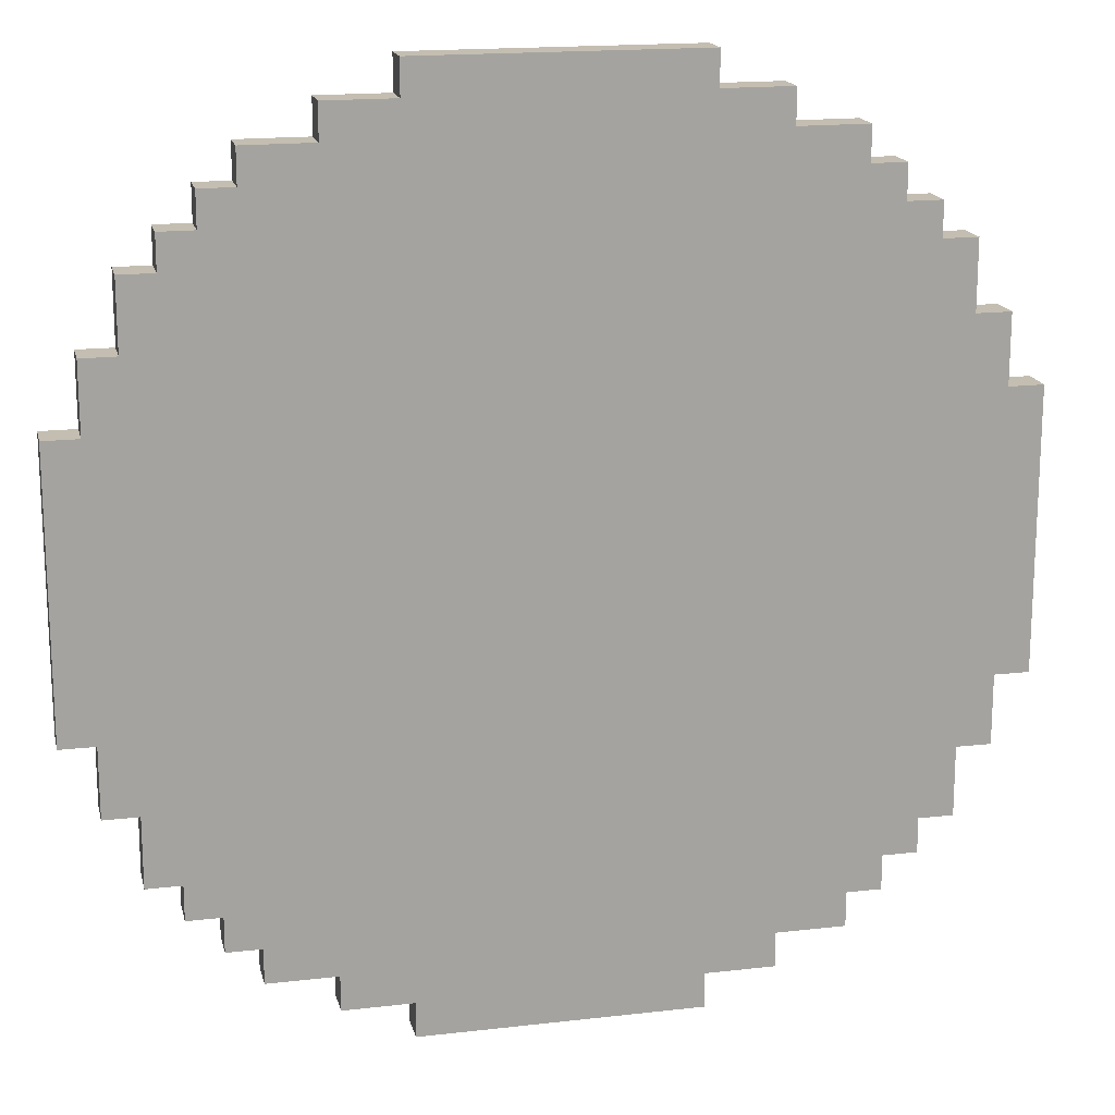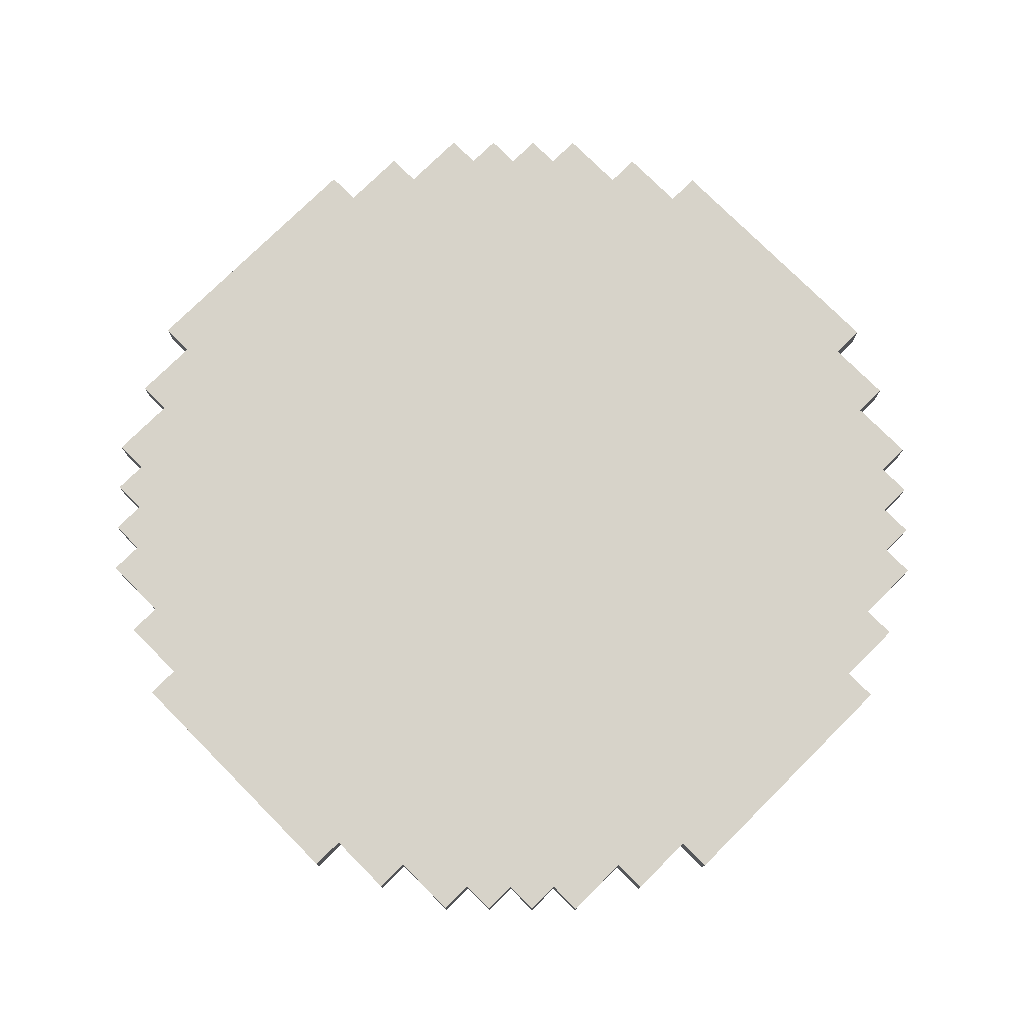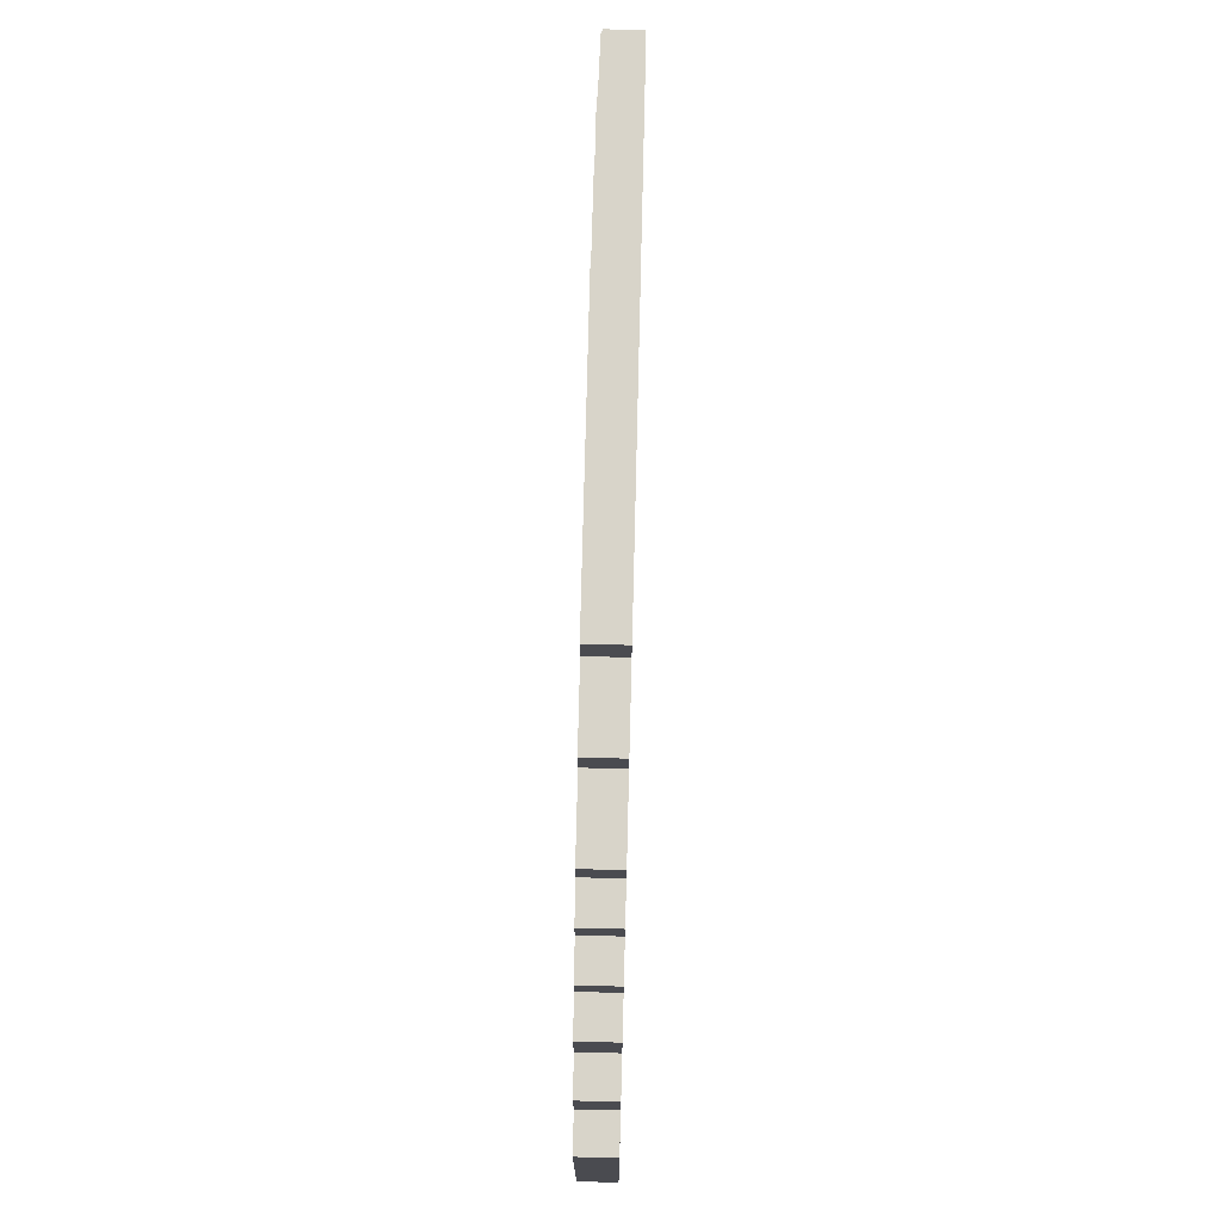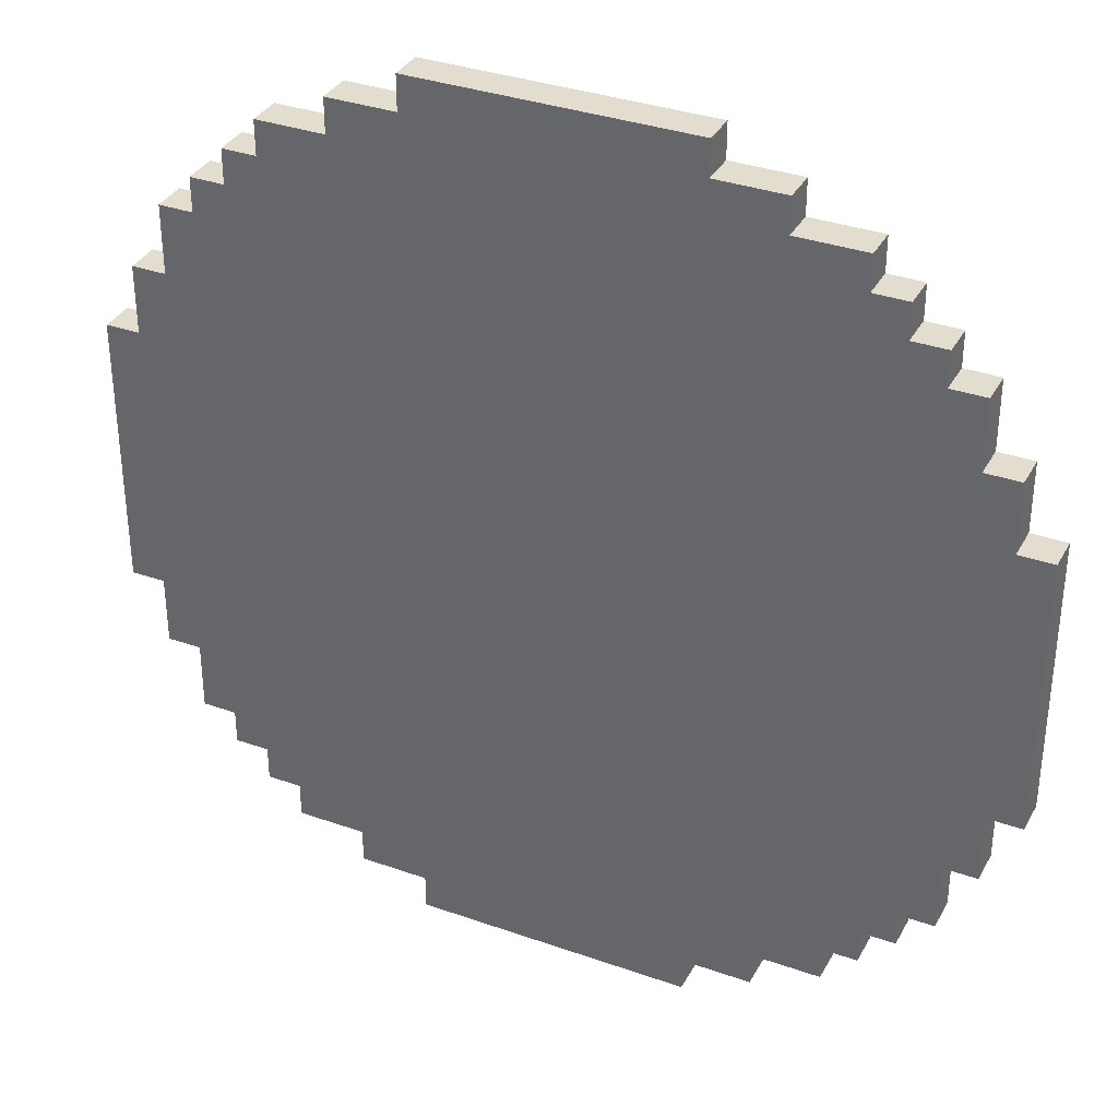
<metadata>
{"format":"obj","ext":"obj","renderer":"f3d","projection":"perspective","resolution":1024,"background":"white","views":[{"elev":17.2,"azim":-13.0,"up":"+Z"},{"elev":76.4,"azim":-134.8,"up":"+Y"},{"elev":75.6,"azim":91.4,"up":"+Z"},{"elev":34.8,"azim":25.3,"up":"+Z"}]}
</metadata>
<code>
o
v 0.4 0 1.3
v -0.4 0 1.3
v 0.4 0.1 1.3
v -0.4 0.1 1.3
v 0.6 0 1.2
v 0.4 0 1.2
v -0.4 0 1.2
v -0.6 0 1.2
v 0.6 0.1 1.2
v 0.4 0.1 1.2
v -0.4 0.1 1.2
v -0.6 0.1 1.2
v 0.8 0 1.1
v 0.6 0 1.1
v -0.6 0 1.1
v -0.8 0 1.1
v 0.8 0.1 1.1
v 0.6 0.1 1.1
v -0.6 0.1 1.1
v -0.8 0.1 1.1
v 0.9 0 1
v 0.8 0 1
v -0.8 0 1
v -0.9 0 1
v 0.9 0.1 1
v 0.8 0.1 1
v -0.8 0.1 1
v -0.9 0.1 1
v 1 0 0.9
v 0.9 0 0.9
v -0.9 0 0.9
v -1 0 0.9
v 1 0.1 0.9
v 0.9 0.1 0.9
v -0.9 0.1 0.9
v -1 0.1 0.9
v 1.1 0 0.8
v 1 0 0.8
v -1 0 0.8
v -1.1 0 0.8
v 1.1 0.1 0.8
v 1 0.1 0.8
v -1 0.1 0.8
v -1.1 0.1 0.8
v 1.2 0 0.6
v 1.1 0 0.6
v -1.1 0 0.6
v -1.2 0 0.6
v 1.2 0.1 0.6
v 1.1 0.1 0.6
v -1.1 0.1 0.6
v -1.2 0.1 0.6
v 1.3 0 0.4
v 1.2 0 0.4
v -1.2 0 0.4
v -1.3 0 0.4
v 1.3 0.1 0.4
v 1.2 0.1 0.4
v -1.2 0.1 0.4
v -1.3 0.1 0.4
v 1.3 0 -0.4
v 1.2 0 -0.4
v -1.2 0 -0.4
v -1.3 0 -0.4
v 1.3 0.1 -0.4
v 1.2 0.1 -0.4
v -1.2 0.1 -0.4
v -1.3 0.1 -0.4
v 1.2 0 -0.6
v 1.1 0 -0.6
v -1.1 0 -0.6
v -1.2 0 -0.6
v 1.2 0.1 -0.6
v 1.1 0.1 -0.6
v -1.1 0.1 -0.6
v -1.2 0.1 -0.6
v 1.1 0 -0.8
v 1 0 -0.8
v -1 0 -0.8
v -1.1 0 -0.8
v 1.1 0.1 -0.8
v 1 0.1 -0.8
v -1 0.1 -0.8
v -1.1 0.1 -0.8
v 1 0 -0.9
v 0.9 0 -0.9
v -0.9 0 -0.9
v -1 0 -0.9
v 1 0.1 -0.9
v 0.9 0.1 -0.9
v -0.9 0.1 -0.9
v -1 0.1 -0.9
v 0.9 0 -1
v 0.8 0 -1
v -0.8 0 -1
v -0.9 0 -1
v 0.9 0.1 -1
v 0.8 0.1 -1
v -0.8 0.1 -1
v -0.9 0.1 -1
v 0.8 0 -1.1
v 0.6 0 -1.1
v -0.6 0 -1.1
v -0.8 0 -1.1
v 0.8 0.1 -1.1
v 0.6 0.1 -1.1
v -0.6 0.1 -1.1
v -0.8 0.1 -1.1
v 0.6 0 -1.2
v 0.4 0 -1.2
v -0.4 0 -1.2
v -0.6 0 -1.2
v 0.6 0.1 -1.2
v 0.4 0.1 -1.2
v -0.4 0.1 -1.2
v -0.6 0.1 -1.2
v 0.4 0 -1.3
v -0.4 0 -1.3
v 0.4 0.1 -1.3
v -0.4 0.1 -1.3
v 1.3 0 0.4
v 1.3 0.1 0.4
v 1.3 0 -0.4
v 1.3 0.1 -0.4
v 1.2 0 0.6
v 1.2 0.1 0.6
v 1.2 0 0.4
v 1.2 0.1 0.4
v 1.2 0 -0.4
v 1.2 0.1 -0.4
v 1.2 0 -0.6
v 1.2 0.1 -0.6
v 1.1 0 0.8
v 1.1 0.1 0.8
v 1.1 0 0.6
v 1.1 0.1 0.6
v 1.1 0 -0.6
v 1.1 0.1 -0.6
v 1.1 0 -0.8
v 1.1 0.1 -0.8
v 1 0 0.9
v 1 0.1 0.9
v 1 0 0.8
v 1 0.1 0.8
v 1 0 -0.8
v 1 0.1 -0.8
v 1 0 -0.9
v 1 0.1 -0.9
v 0.9 0 1
v 0.9 0.1 1
v 0.9 0 0.9
v 0.9 0.1 0.9
v 0.9 0 -0.9
v 0.9 0.1 -0.9
v 0.9 0 -1
v 0.9 0.1 -1
v 0.8 0 1.1
v 0.8 0.1 1.1
v 0.8 0 1
v 0.8 0.1 1
v 0.8 0 -1
v 0.8 0.1 -1
v 0.8 0 -1.1
v 0.8 0.1 -1.1
v 0.6 0 1.2
v 0.6 0.1 1.2
v 0.6 0 1.1
v 0.6 0.1 1.1
v 0.6 0 -1.1
v 0.6 0.1 -1.1
v 0.6 0 -1.2
v 0.6 0.1 -1.2
v 0.4 0 1.3
v 0.4 0.1 1.3
v 0.4 0 1.2
v 0.4 0.1 1.2
v 0.4 0 -1.2
v 0.4 0.1 -1.2
v 0.4 0 -1.3
v 0.4 0.1 -1.3
v -0.4 0 1.3
v -0.4 0.1 1.3
v -0.4 0 1.2
v -0.4 0.1 1.2
v -0.4 0 -1.2
v -0.4 0.1 -1.2
v -0.4 0 -1.3
v -0.4 0.1 -1.3
v -0.6 0 1.2
v -0.6 0.1 1.2
v -0.6 0 1.1
v -0.6 0.1 1.1
v -0.6 0 -1.1
v -0.6 0.1 -1.1
v -0.6 0 -1.2
v -0.6 0.1 -1.2
v -0.8 0 1.1
v -0.8 0.1 1.1
v -0.8 0 1
v -0.8 0.1 1
v -0.8 0 -1
v -0.8 0.1 -1
v -0.8 0 -1.1
v -0.8 0.1 -1.1
v -0.9 0 1
v -0.9 0.1 1
v -0.9 0 0.9
v -0.9 0.1 0.9
v -0.9 0 -0.9
v -0.9 0.1 -0.9
v -0.9 0 -1
v -0.9 0.1 -1
v -1 0 0.9
v -1 0.1 0.9
v -1 0 0.8
v -1 0.1 0.8
v -1 0 -0.8
v -1 0.1 -0.8
v -1 0 -0.9
v -1 0.1 -0.9
v -1.1 0 0.8
v -1.1 0.1 0.8
v -1.1 0 0.6
v -1.1 0.1 0.6
v -1.1 0 -0.6
v -1.1 0.1 -0.6
v -1.1 0 -0.8
v -1.1 0.1 -0.8
v -1.2 0 0.6
v -1.2 0.1 0.6
v -1.2 0 0.4
v -1.2 0.1 0.4
v -1.2 0 -0.4
v -1.2 0.1 -0.4
v -1.2 0 -0.6
v -1.2 0.1 -0.6
v -1.3 0 0.4
v -1.3 0.1 0.4
v -1.3 0 -0.4
v -1.3 0.1 -0.4
v 1.3 0 0.4
v 1.3 0 -0.4
v 1.2 0 0.6
v 1.2 0 0.4
v 1.2 0 0.2
v 1.2 0 1.192e-07
v 1.2 0 -0.4
v 1.2 0 -0.6
v 1.1 0 0.8
v 1.1 0 0.6
v 1.1 0 0.4
v 1.1 0 0.2
v 1.1 0 -0.6
v 1.1 0 -0.8
v 1 0 0.9
v 1 0 0.8
v 1 0 0.5
v 1 0 0.4
v 1 0 -0.8
v 1 0 -0.9
v 0.9 0 1
v 0.9 0 0.9
v 0.9 0 0.6
v 0.9 0 0.5
v 0.9 0 1.192e-07
v 0.9 0 -0.1
v 0.9 0 -0.9
v 0.9 0 -1
v 0.8 0 1.1
v 0.8 0 1
v 0.8 0 -1
v 0.8 0 -1.1
v 0.7 0 -0.1
v 0.7 0 -0.4
v 0.6 0 1.2
v 0.6 0 1.1
v 0.6 0 -1.1
v 0.6 0 -1.2
v 0.5 0 -0.4
v 0.5 0 -0.5
v 0.4 0 1.3
v 0.4 0 1.2
v 0.4 0 -1.2
v 0.4 0 -1.3
v -0.1 0 -0.4
v -0.1 0 -0.5
v -0.3 0 -0.1
v -0.3 0 -0.2
v -0.3 0 -0.3
v -0.3 0 -0.4
v -0.4 0 1.3
v -0.4 0 1.2
v -0.4 0 -1.2
v -0.4 0 -1.3
v -0.5 0 1.192e-07
v -0.5 0 -0.1
v -0.6 0 1.2
v -0.6 0 1.1
v -0.6 0 0.6
v -0.6 0 0.5
v -0.6 0 -1.1
v -0.6 0 -1.2
v -0.7 0 0.5
v -0.7 0 0.4
v -0.8 0 1.1
v -0.8 0 1
v -0.8 0 0.4
v -0.8 0 0.2
v -0.8 0 -1
v -0.8 0 -1.1
v -0.9 0 1
v -0.9 0 0.9
v -0.9 0 0.2
v -0.9 0 1.192e-07
v -0.9 0 -0.9
v -0.9 0 -1
v -1 0 0.9
v -1 0 0.8
v -1 0 -0.8
v -1 0 -0.9
v -1.1 0 0.8
v -1.1 0 0.6
v -1.1 0 -0.6
v -1.1 0 -0.8
v -1.2 0 0.6
v -1.2 0 0.4
v -1.2 0 -0.2
v -1.2 0 -0.3
v -1.2 0 -0.4
v -1.2 0 -0.6
v -1.3 0 0.4
v -1.3 0 -0.4
v 1.3 0.1 0.4
v 1.3 0.1 -0.4
v 1.2 0.1 0.6
v 1.2 0.1 0.4
v 1.2 0.1 0.2
v 1.2 0.1 1.192e-07
v 1.2 0.1 -0.4
v 1.2 0.1 -0.6
v 1.1 0.1 0.8
v 1.1 0.1 0.6
v 1.1 0.1 0.4
v 1.1 0.1 0.2
v 1.1 0.1 -0.6
v 1.1 0.1 -0.8
v 1 0.1 0.9
v 1 0.1 0.8
v 1 0.1 0.5
v 1 0.1 0.4
v 1 0.1 -0.8
v 1 0.1 -0.9
v 0.9 0.1 1
v 0.9 0.1 0.9
v 0.9 0.1 0.6
v 0.9 0.1 0.5
v 0.9 0.1 1.192e-07
v 0.9 0.1 -0.1
v 0.9 0.1 -0.9
v 0.9 0.1 -1
v 0.8 0.1 1.1
v 0.8 0.1 1
v 0.8 0.1 -1
v 0.8 0.1 -1.1
v 0.7 0.1 -0.1
v 0.7 0.1 -0.4
v 0.6 0.1 1.2
v 0.6 0.1 1.1
v 0.6 0.1 -1.1
v 0.6 0.1 -1.2
v 0.5 0.1 -0.4
v 0.5 0.1 -0.5
v 0.4 0.1 1.3
v 0.4 0.1 1.2
v 0.4 0.1 -1.2
v 0.4 0.1 -1.3
v -0.1 0.1 -0.4
v -0.1 0.1 -0.5
v -0.3 0.1 -0.1
v -0.3 0.1 -0.2
v -0.3 0.1 -0.3
v -0.3 0.1 -0.4
v -0.4 0.1 1.3
v -0.4 0.1 1.2
v -0.4 0.1 -1.2
v -0.4 0.1 -1.3
v -0.5 0.1 1.192e-07
v -0.5 0.1 -0.1
v -0.6 0.1 1.2
v -0.6 0.1 1.1
v -0.6 0.1 0.6
v -0.6 0.1 0.5
v -0.6 0.1 -1.1
v -0.6 0.1 -1.2
v -0.7 0.1 0.5
v -0.7 0.1 0.4
v -0.8 0.1 1.1
v -0.8 0.1 1
v -0.8 0.1 0.4
v -0.8 0.1 0.2
v -0.8 0.1 -1
v -0.8 0.1 -1.1
v -0.9 0.1 1
v -0.9 0.1 0.9
v -0.9 0.1 0.2
v -0.9 0.1 1.192e-07
v -0.9 0.1 -0.9
v -0.9 0.1 -1
v -1 0.1 0.9
v -1 0.1 0.8
v -1 0.1 -0.8
v -1 0.1 -0.9
v -1.1 0.1 0.8
v -1.1 0.1 0.6
v -1.1 0.1 -0.6
v -1.1 0.1 -0.8
v -1.2 0.1 0.6
v -1.2 0.1 0.4
v -1.2 0.1 -0.2
v -1.2 0.1 -0.3
v -1.2 0.1 -0.4
v -1.2 0.1 -0.6
v -1.3 0.1 0.4
v -1.3 0.1 -0.4
f 3 2 1
f 4 2 3
f 9 6 5
f 10 6 9
f 11 8 7
f 12 8 11
f 17 14 13
f 18 14 17
f 19 16 15
f 20 16 19
f 25 22 21
f 26 22 25
f 27 24 23
f 28 24 27
f 33 30 29
f 34 30 33
f 35 32 31
f 36 32 35
f 41 38 37
f 42 38 41
f 43 40 39
f 44 40 43
f 49 46 45
f 50 46 49
f 51 48 47
f 52 48 51
f 57 54 53
f 58 54 57
f 59 56 55
f 60 56 59
f 61 62 65
f 65 62 66
f 63 64 67
f 67 64 68
f 69 70 73
f 73 70 74
f 71 72 75
f 75 72 76
f 77 78 81
f 81 78 82
f 79 80 83
f 83 80 84
f 85 86 89
f 89 86 90
f 87 88 91
f 91 88 92
f 93 94 97
f 97 94 98
f 95 96 99
f 99 96 100
f 101 102 105
f 105 102 106
f 103 104 107
f 107 104 108
f 109 110 113
f 113 110 114
f 111 112 115
f 115 112 116
f 117 118 119
f 119 118 120
f 123 122 121
f 124 122 123
f 127 126 125
f 128 126 127
f 131 130 129
f 132 130 131
f 135 134 133
f 136 134 135
f 139 138 137
f 140 138 139
f 143 142 141
f 144 142 143
f 147 146 145
f 148 146 147
f 151 150 149
f 152 150 151
f 155 154 153
f 156 154 155
f 159 158 157
f 160 158 159
f 163 162 161
f 164 162 163
f 167 166 165
f 168 166 167
f 171 170 169
f 172 170 171
f 175 174 173
f 176 174 175
f 179 178 177
f 180 178 179
f 181 182 183
f 183 182 184
f 185 186 187
f 187 186 188
f 189 190 191
f 191 190 192
f 193 194 195
f 195 194 196
f 197 198 199
f 199 198 200
f 201 202 203
f 203 202 204
f 205 206 207
f 207 206 208
f 209 210 211
f 211 210 212
f 213 214 215
f 215 214 216
f 217 218 219
f 219 218 220
f 221 222 223
f 223 222 224
f 225 226 227
f 227 226 228
f 229 230 231
f 231 230 232
f 233 234 235
f 235 234 236
f 237 238 239
f 239 238 240
f 244 242 241
f 245 242 244
f 246 242 245
f 247 242 246
f 250 244 243
f 250 245 244
f 251 245 250
f 252 246 245
f 252 245 251
f 253 248 247
f 253 247 246
f 256 251 250
f 256 250 249
f 257 251 256
f 258 252 251
f 258 251 257
f 259 254 253
f 262 257 256
f 262 256 255
f 263 257 262
f 264 258 257
f 264 257 263
f 265 246 252
f 265 258 264
f 265 260 259
f 265 252 258
f 265 253 246
f 265 259 253
f 266 260 265
f 267 260 266
f 270 262 261
f 270 263 262
f 271 268 267
f 271 267 266
f 273 264 263
f 273 272 271
f 273 271 266
f 273 265 264
f 273 266 265
f 274 272 273
f 276 270 269
f 277 272 274
f 279 274 273
f 279 278 277
f 279 277 274
f 280 278 279
f 282 276 275
f 283 278 280
f 285 279 273
f 285 280 279
f 286 284 283
f 286 280 285
f 286 283 280
f 287 273 263
f 287 285 273
f 288 285 287
f 289 285 288
f 290 286 285
f 290 285 289
f 291 282 281
f 292 276 282
f 292 282 291
f 293 286 290
f 293 284 286
f 293 290 289
f 294 284 293
f 295 287 263
f 296 288 287
f 296 287 295
f 297 276 292
f 298 270 276
f 298 276 297
f 299 263 270
f 299 270 298
f 299 295 263
f 300 295 299
f 301 293 289
f 302 293 301
f 303 295 300
f 303 299 298
f 303 300 299
f 304 295 303
f 305 303 298
f 305 304 303
f 306 304 305
f 307 295 304
f 307 304 306
f 308 295 307
f 309 301 289
f 310 301 309
f 311 307 306
f 311 308 307
f 312 308 311
f 313 295 308
f 313 308 312
f 314 296 295
f 314 295 313
f 315 309 289
f 316 309 315
f 317 313 312
f 317 314 313
f 318 314 317
f 319 315 289
f 320 315 319
f 321 314 318
f 322 314 321
f 323 319 289
f 324 319 323
f 325 314 322
f 326 314 325
f 327 288 296
f 327 314 326
f 327 289 288
f 327 296 314
f 328 323 289
f 328 289 327
f 329 323 328
f 330 323 329
f 331 327 326
f 331 329 328
f 331 328 327
f 332 329 331
f 333 334 336
f 336 334 337
f 337 334 338
f 338 334 339
f 335 336 342
f 336 337 342
f 342 337 343
f 337 338 344
f 343 337 344
f 339 340 345
f 338 339 345
f 342 343 348
f 341 342 348
f 348 343 349
f 343 344 350
f 349 343 350
f 345 346 351
f 348 349 354
f 347 348 354
f 354 349 355
f 349 350 356
f 355 349 356
f 344 338 357
f 356 350 357
f 351 352 357
f 350 344 357
f 338 345 357
f 345 351 357
f 357 352 358
f 358 352 359
f 353 354 362
f 354 355 362
f 359 360 363
f 358 359 363
f 355 356 365
f 363 364 365
f 358 363 365
f 356 357 365
f 357 358 365
f 365 364 366
f 361 362 368
f 366 364 369
f 365 366 371
f 369 370 371
f 366 369 371
f 371 370 372
f 367 368 374
f 372 370 375
f 365 371 377
f 371 372 377
f 375 376 378
f 377 372 378
f 372 375 378
f 355 365 379
f 365 377 379
f 379 377 380
f 380 377 381
f 377 378 382
f 381 377 382
f 373 374 383
f 374 368 384
f 383 374 384
f 382 378 385
f 378 376 385
f 381 382 385
f 385 376 386
f 355 379 387
f 379 380 388
f 387 379 388
f 384 368 389
f 368 362 390
f 389 368 390
f 362 355 391
f 390 362 391
f 355 387 391
f 391 387 392
f 381 385 393
f 393 385 394
f 392 387 395
f 390 391 395
f 391 392 395
f 395 387 396
f 390 395 397
f 395 396 397
f 397 396 398
f 396 387 399
f 398 396 399
f 399 387 400
f 381 393 401
f 401 393 402
f 398 399 403
f 399 400 403
f 403 400 404
f 400 387 405
f 404 400 405
f 387 388 406
f 405 387 406
f 381 401 407
f 407 401 408
f 404 405 409
f 405 406 409
f 409 406 410
f 381 407 411
f 411 407 412
f 410 406 413
f 413 406 414
f 381 411 415
f 415 411 416
f 414 406 417
f 417 406 418
f 388 380 419
f 418 406 419
f 380 381 419
f 406 388 419
f 381 415 420
f 419 381 420
f 420 415 421
f 421 415 422
f 418 419 423
f 420 421 423
f 419 420 423
f 423 421 424

</code>
